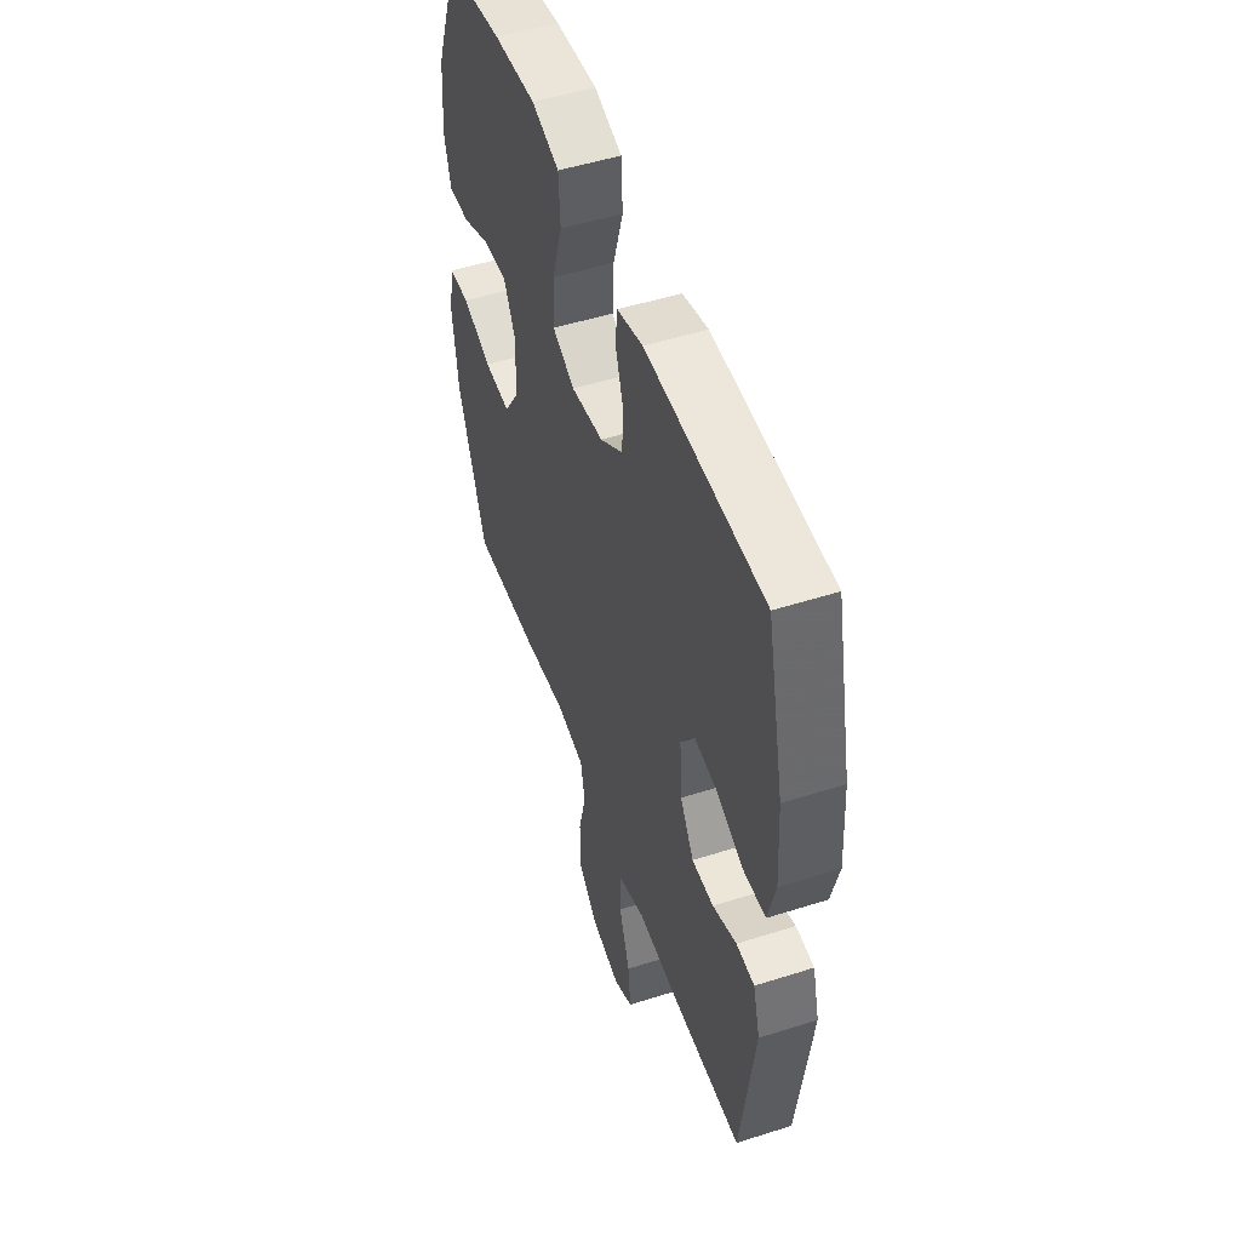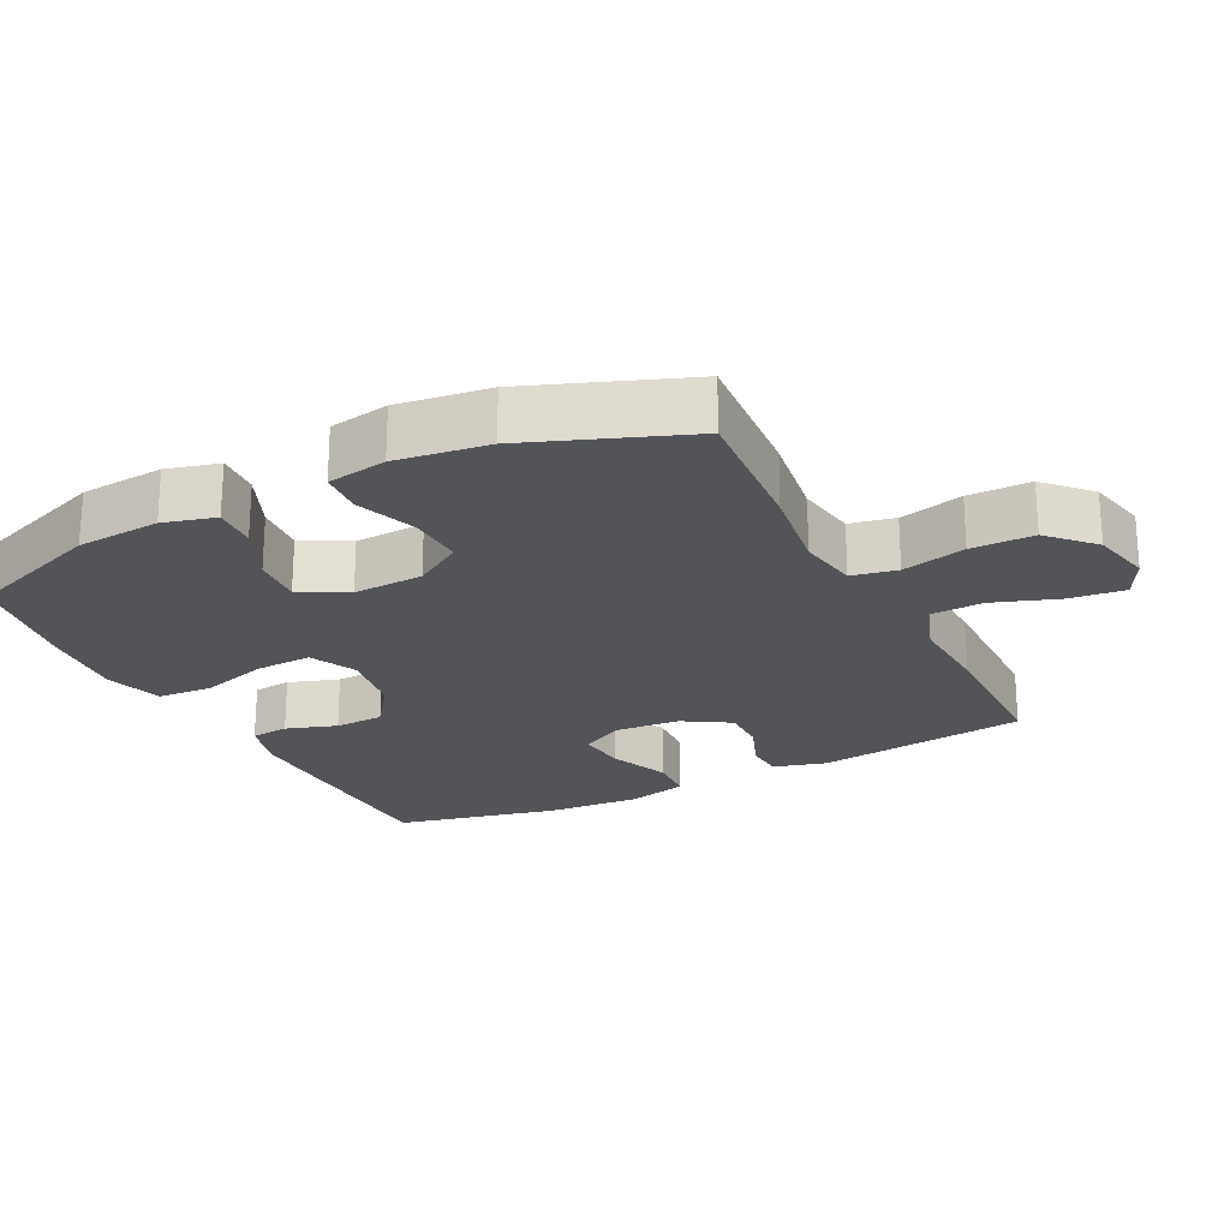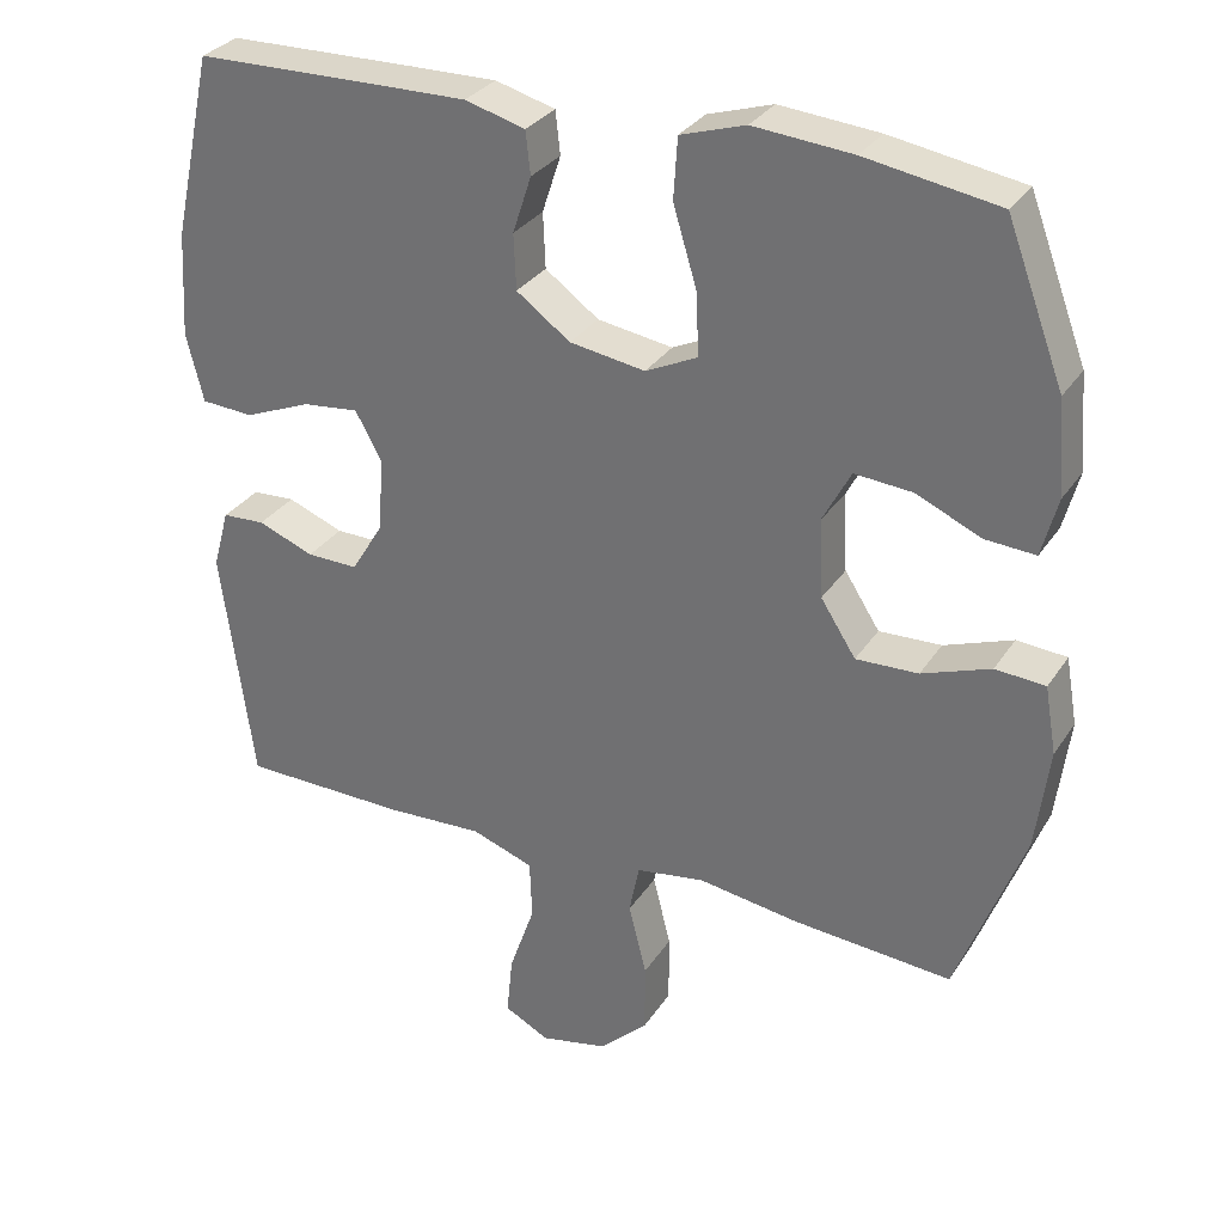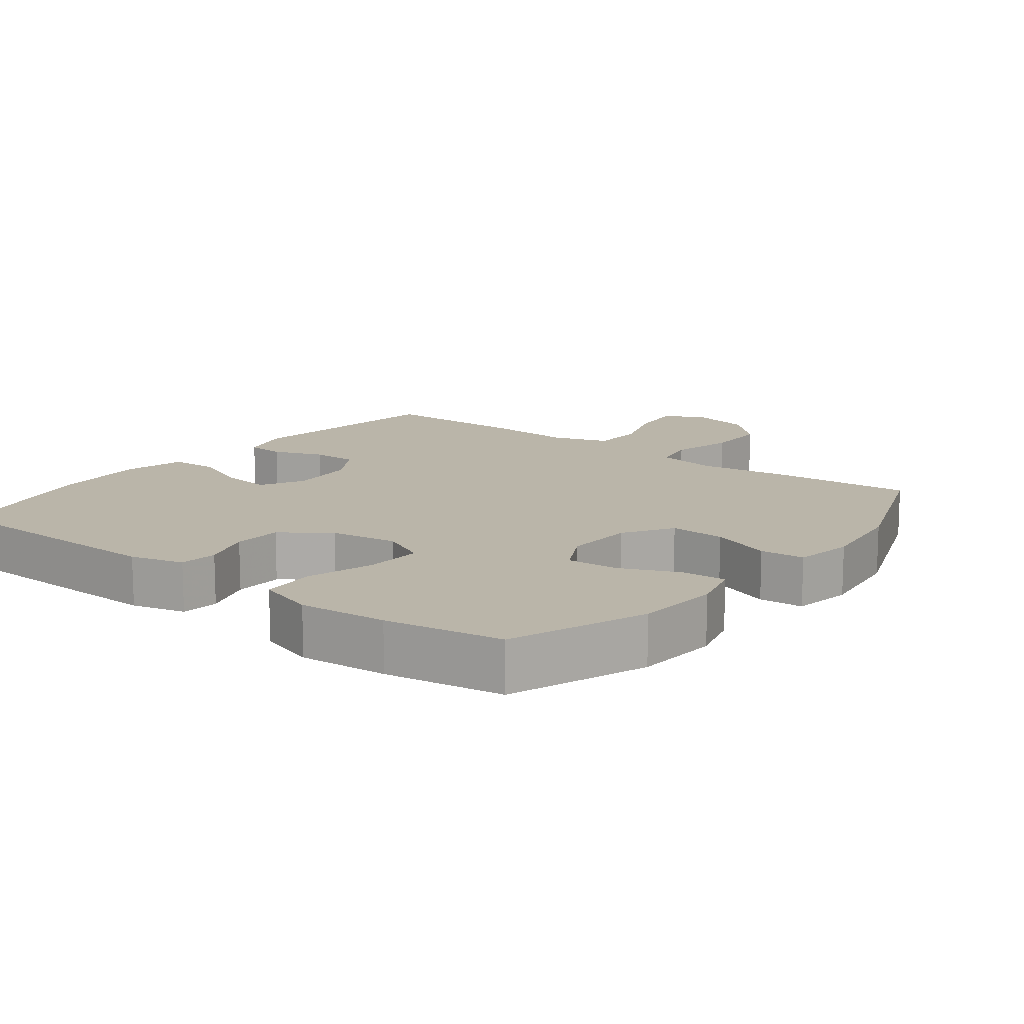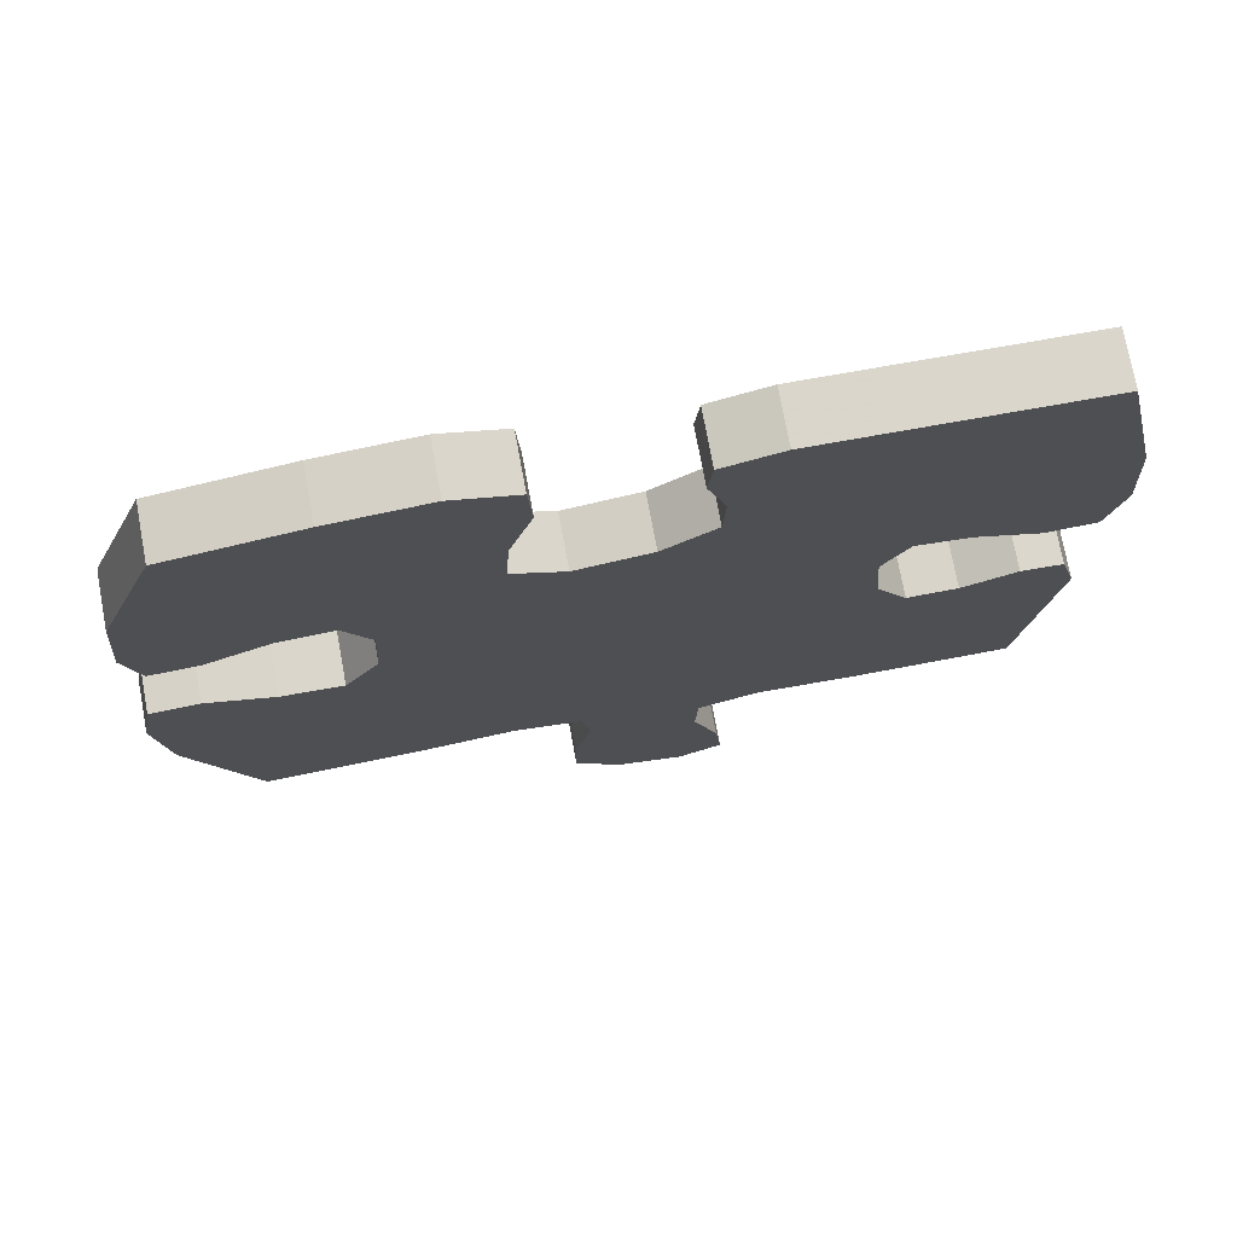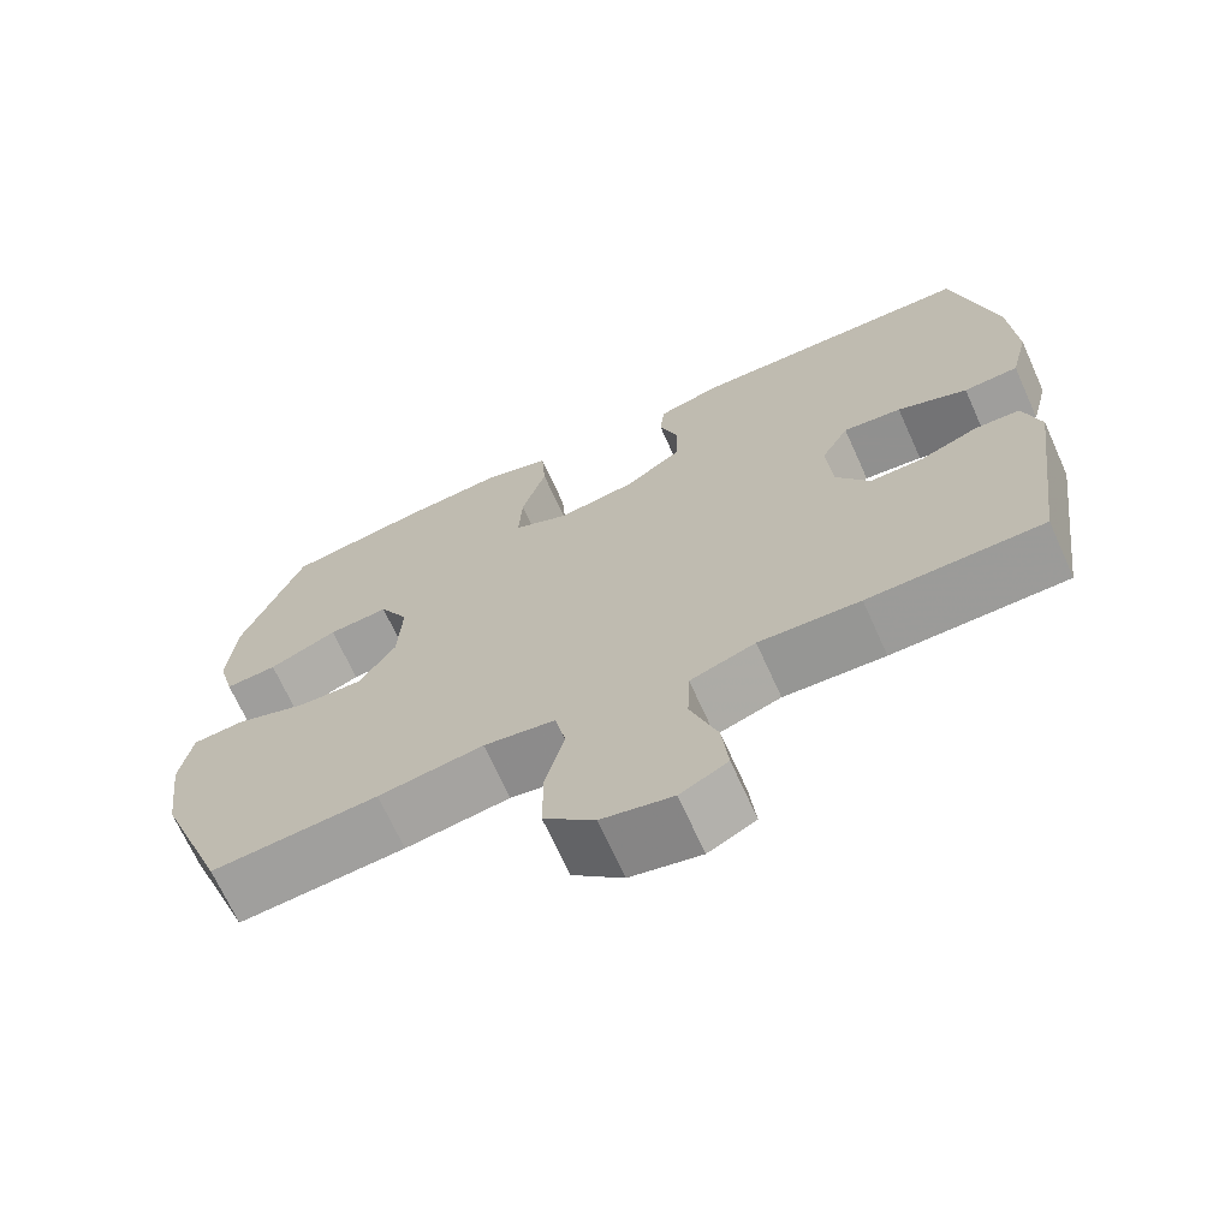
<metadata>
{"format":"obj","ext":"obj","renderer":"f3d","projection":"perspective","resolution":1024,"background":"white","views":[{"elev":50.8,"azim":-109.2,"up":"+Z"},{"elev":-22.8,"azim":116.8,"up":"+Y"},{"elev":30.8,"azim":27.5,"up":"+Z"},{"elev":13.7,"azim":37.7,"up":"+Y"},{"elev":74.5,"azim":169.5,"up":"+Z"},{"elev":-69.2,"azim":-155.7,"up":"+Z"}]}
</metadata>
<code>
v -0.5 0.07 0.5
v -0.263 0.07 0.505
v -0.146 0.07 0.507
v -0.069 0.07 0.486
v -0.063 0.07 0.431
v -0.087 0.07 0.358
v -0.084 0.07 0.287
v -0.015 0.07 0.237
v 0.082 0.07 0.222
v 0.149 0.07 0.254
v 0.145 0.07 0.336
v 0.115 0.07 0.435
v 0.12 0.07 0.513
v 0.203 0.07 0.539
v 0.33 0.07 0.528
v 0.5 0.07 0.5
v 0.574 0.07 0.303
v 0.584 0.07 0.182
v 0.564 0.07 0.107
v 0.5 0.07 0.111
v 0.416 0.07 0.148
v 0.342 0.07 0.154
v 0.306 0.07 0.086
v 0.311 0.07 -0.015
v 0.356 0.07 -0.085
v 0.436 0.07 -0.082
v 0.524 0.07 -0.05
v 0.588 0.07 -0.055
v 0.603 0.07 -0.141
v 0.586 0.07 -0.273
v 0.5 0.07 -0.5
v 0.295 0.07 -0.484
v 0.166 0.07 -0.465
v 0.078 0.07 -0.479
v 0.065 0.07 -0.544
v 0.088 0.07 -0.636
v 0.088 0.07 -0.726
v 0.026 0.07 -0.785
v -0.061 0.07 -0.804
v -0.119 0.07 -0.774
v -0.111 0.07 -0.696
v -0.078 0.07 -0.601
v -0.081 0.07 -0.525
v -0.161 0.07 -0.497
v -0.285 0.07 -0.503
v -0.5 0.07 -0.5
v -0.541 0.07 -0.194
v -0.52 0.07 -0.118
v -0.465 0.07 -0.115
v -0.393 0.07 -0.143
v -0.327 0.07 -0.144
v -0.286 0.07 -0.077
v -0.279 0.07 0.018
v -0.313 0.07 0.08
v -0.385 0.07 0.072
v -0.471 0.07 0.037
v -0.538 0.07 0.041
v -0.56 0.07 0.129
v -0.552 0.07 0.264
v -0.5 0 0.5
v -0.263 0 0.505
v -0.146 0 0.507
v -0.069 0 0.486
v -0.063 0 0.431
v -0.087 0 0.358
v -0.084 0 0.287
v -0.015 0 0.237
v 0.082 0 0.222
v 0.149 0 0.254
v 0.145 0 0.336
v 0.115 0 0.435
v 0.12 0 0.513
v 0.203 0 0.539
v 0.33 0 0.528
v 0.5 0 0.5
v 0.574 0 0.303
v 0.584 0 0.182
v 0.564 0 0.107
v 0.5 0 0.111
v 0.416 0 0.148
v 0.342 0 0.154
v 0.306 0 0.086
v 0.311 0 -0.015
v 0.356 0 -0.085
v 0.436 0 -0.082
v 0.524 0 -0.05
v 0.588 0 -0.055
v 0.603 0 -0.141
v 0.586 0 -0.273
v 0.5 0 -0.5
v 0.295 0 -0.484
v 0.166 0 -0.465
v 0.078 0 -0.479
v 0.065 0 -0.544
v 0.088 0 -0.636
v 0.088 0 -0.726
v 0.026 0 -0.785
v -0.061 0 -0.804
v -0.119 0 -0.774
v -0.111 0 -0.696
v -0.078 0 -0.601
v -0.081 0 -0.525
v -0.161 0 -0.497
v -0.285 0 -0.503
v -0.5 0 -0.5
v -0.541 0 -0.194
v -0.52 0 -0.118
v -0.465 0 -0.115
v -0.393 0 -0.143
v -0.327 0 -0.144
v -0.286 0 -0.077
v -0.279 0 0.018
v -0.313 0 0.08
v -0.385 0 0.072
v -0.471 0 0.037
v -0.538 0 0.041
v -0.56 0 0.129
v -0.552 0 0.264
f 55 56 57 58
f 54 55 58 59
f 47 48 49 50
f 47 50 51
f 44 45 46 47
f 43 44 47 51
f 39 40 41 42
f 39 42 43
f 38 39 43
f 35 36 37 38
f 35 38 43
f 34 35 43 51
f 30 31 32 33
f 26 27 28 29
f 25 26 29 30
f 18 19 20 21
f 18 21 22
f 17 18 22
f 16 17 22
f 15 16 22 23
f 11 12 13 14
f 10 11 14 15
f 3 4 5 6
f 3 6 7
f 2 3 7
f 54 59 1 2
f 53 54 2 7
f 52 53 7 8
f 51 52 8 9
f 34 51 9 10
f 25 30 33 34
f 24 25 34
f 23 24 34 10
f 10 15 23
f 117 116 115 114
f 118 117 114 113
f 109 108 107 106
f 110 109 106
f 106 105 104 103
f 110 106 103 102
f 101 100 99 98
f 102 101 98
f 102 98 97
f 97 96 95 94
f 102 97 94
f 110 102 94 93
f 92 91 90 89
f 88 87 86 85
f 89 88 85 84
f 80 79 78 77
f 81 80 77
f 81 77 76
f 81 76 75
f 82 81 75 74
f 73 72 71 70
f 74 73 70 69
f 65 64 63 62
f 66 65 62
f 66 62 61
f 61 60 118 113
f 66 61 113 112
f 67 66 112 111
f 68 67 111 110
f 69 68 110 93
f 93 92 89 84
f 93 84 83
f 69 93 83 82
f 82 74 69
f 1 60 61 2
f 2 61 62 3
f 3 62 63 4
f 4 63 64 5
f 5 64 65 6
f 6 65 66 7
f 7 66 67 8
f 8 67 68 9
f 9 68 69 10
f 10 69 70 11
f 11 70 71 12
f 12 71 72 13
f 13 72 73 14
f 14 73 74 15
f 15 74 75 16
f 16 75 76 17
f 17 76 77 18
f 18 77 78 19
f 19 78 79 20
f 20 79 80 21
f 21 80 81 22
f 22 81 82 23
f 23 82 83 24
f 24 83 84 25
f 25 84 85 26
f 26 85 86 27
f 27 86 87 28
f 28 87 88 29
f 29 88 89 30
f 30 89 90 31
f 31 90 91 32
f 32 91 92 33
f 33 92 93 34
f 34 93 94 35
f 35 94 95 36
f 36 95 96 37
f 37 96 97 38
f 38 97 98 39
f 39 98 99 40
f 40 99 100 41
f 41 100 101 42
f 42 101 102 43
f 43 102 103 44
f 44 103 104 45
f 45 104 105 46
f 46 105 106 47
f 47 106 107 48
f 48 107 108 49
f 49 108 109 50
f 50 109 110 51
f 51 110 111 52
f 52 111 112 53
f 53 112 113 54
f 54 113 114 55
f 55 114 115 56
f 56 115 116 57
f 57 116 117 58
f 58 117 118 59
f 59 118 60 1

</code>
